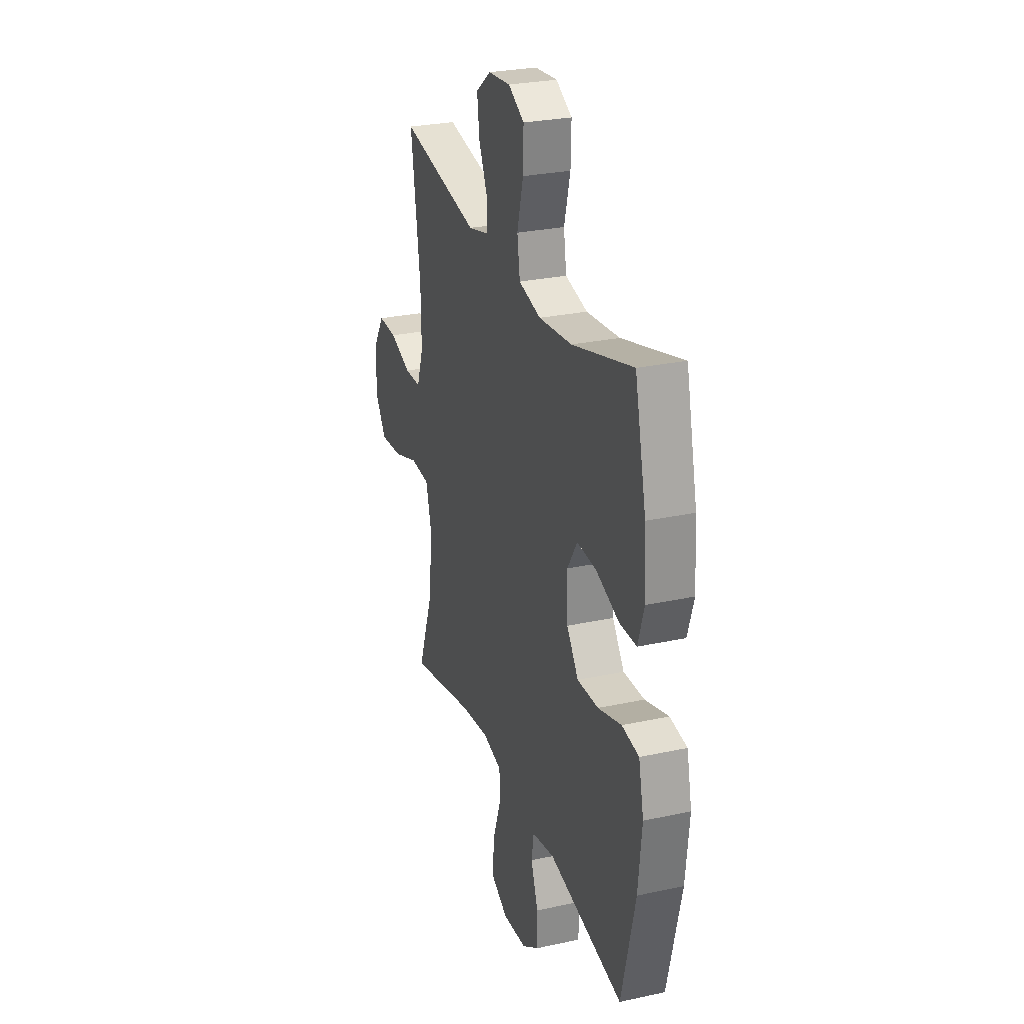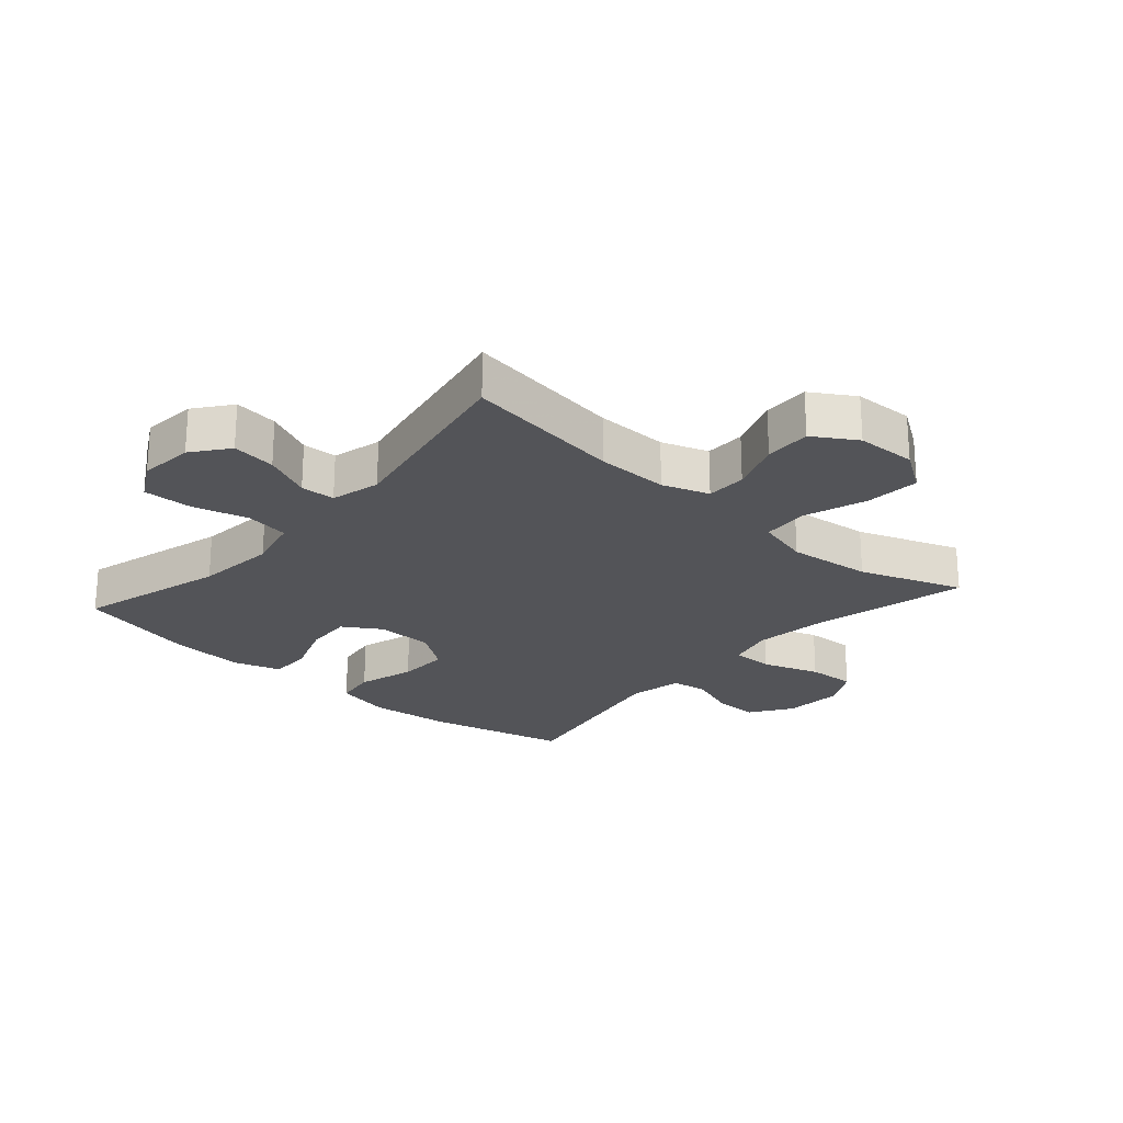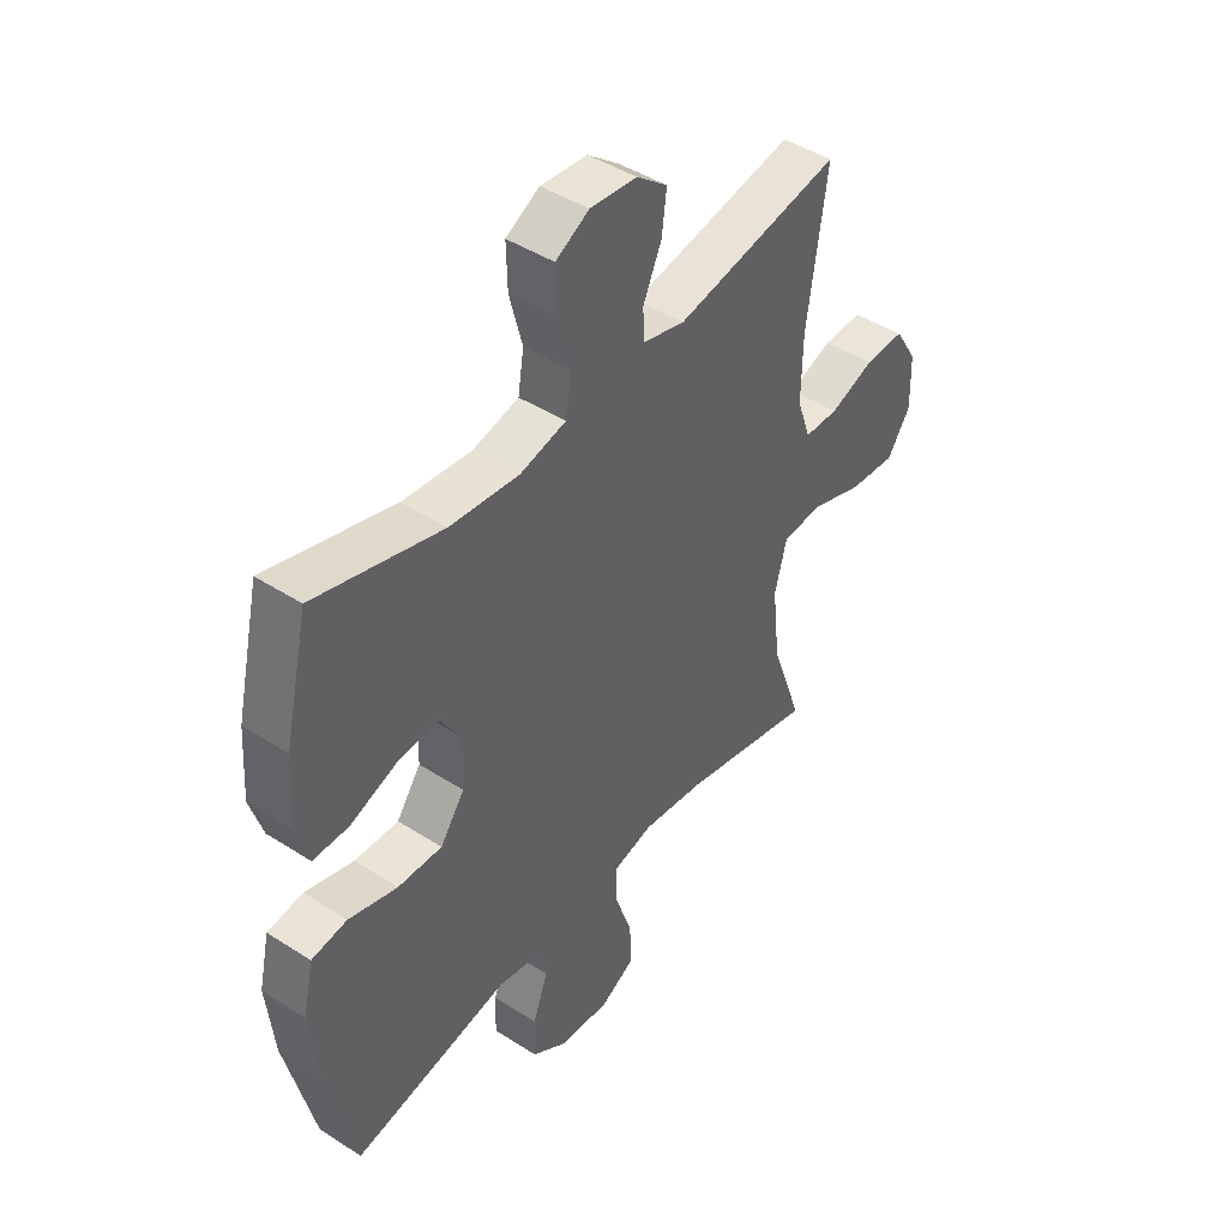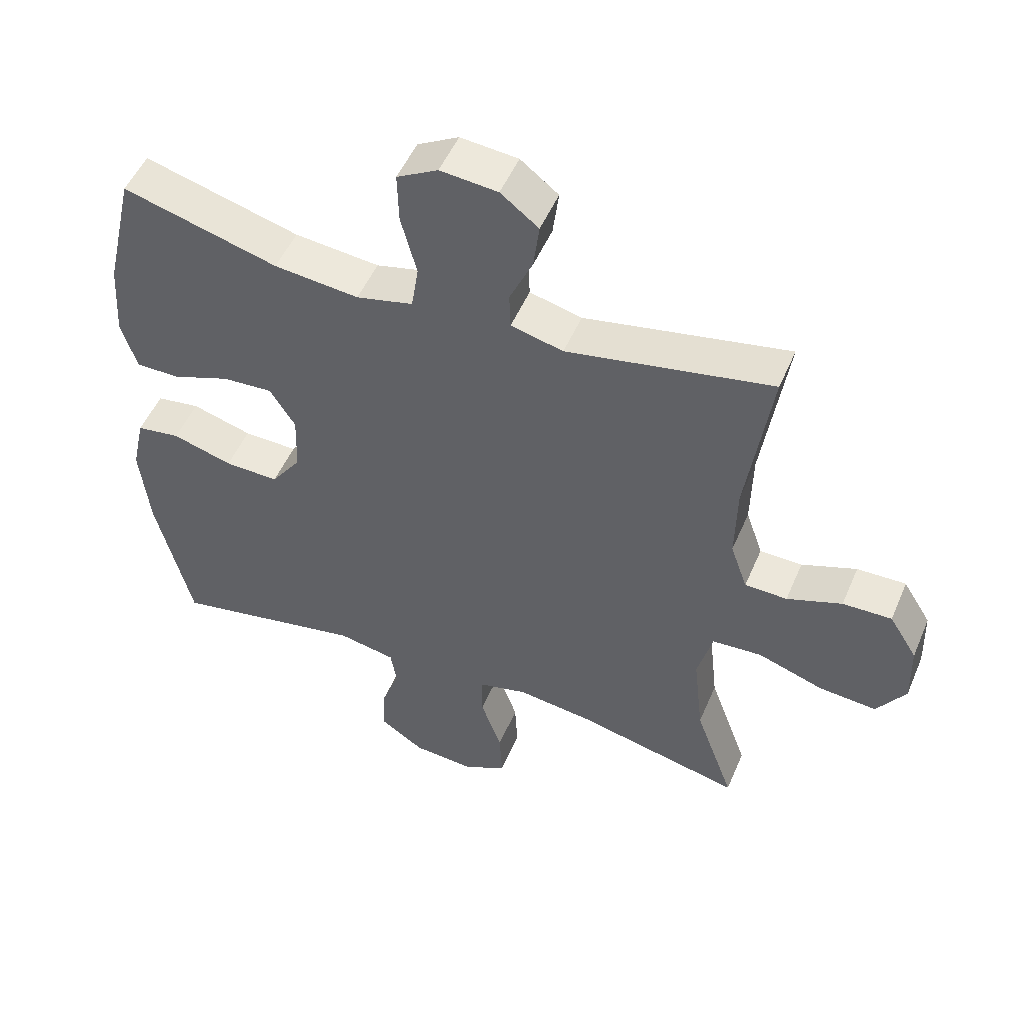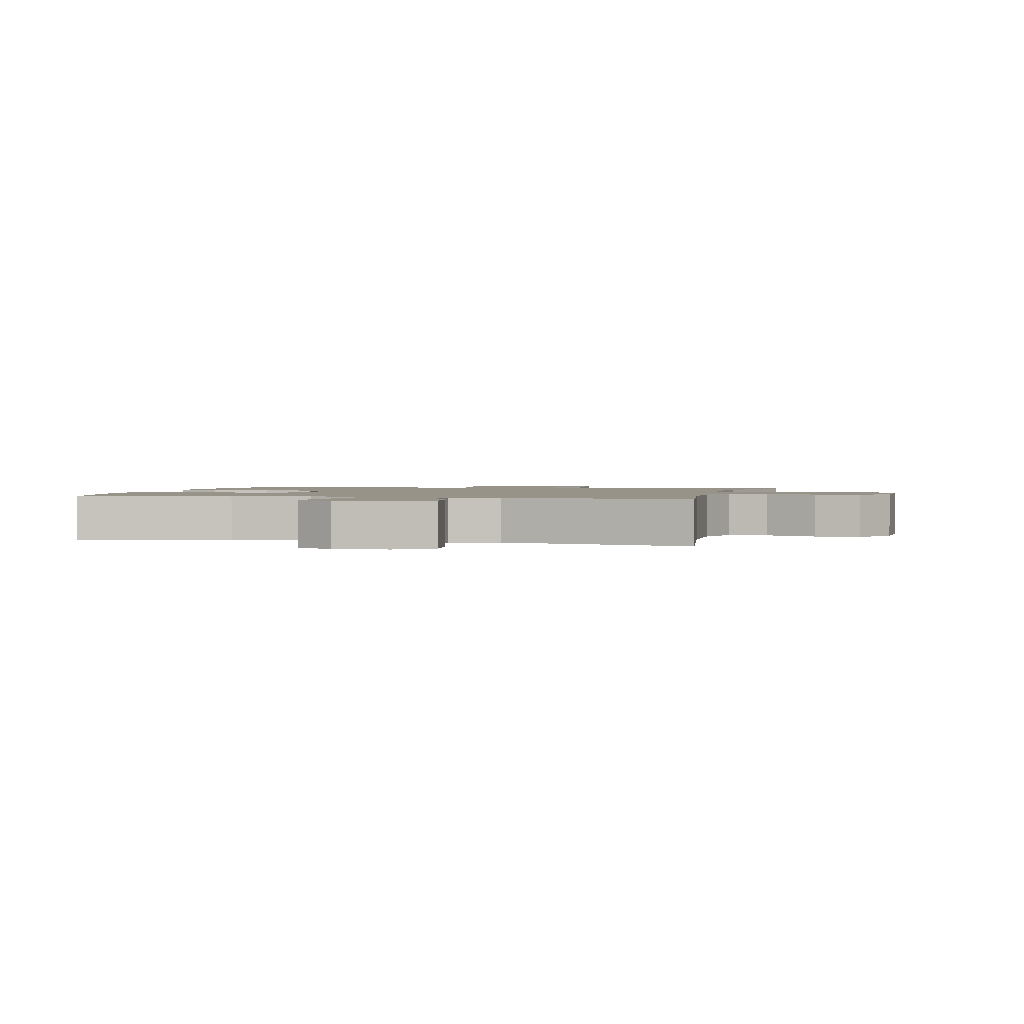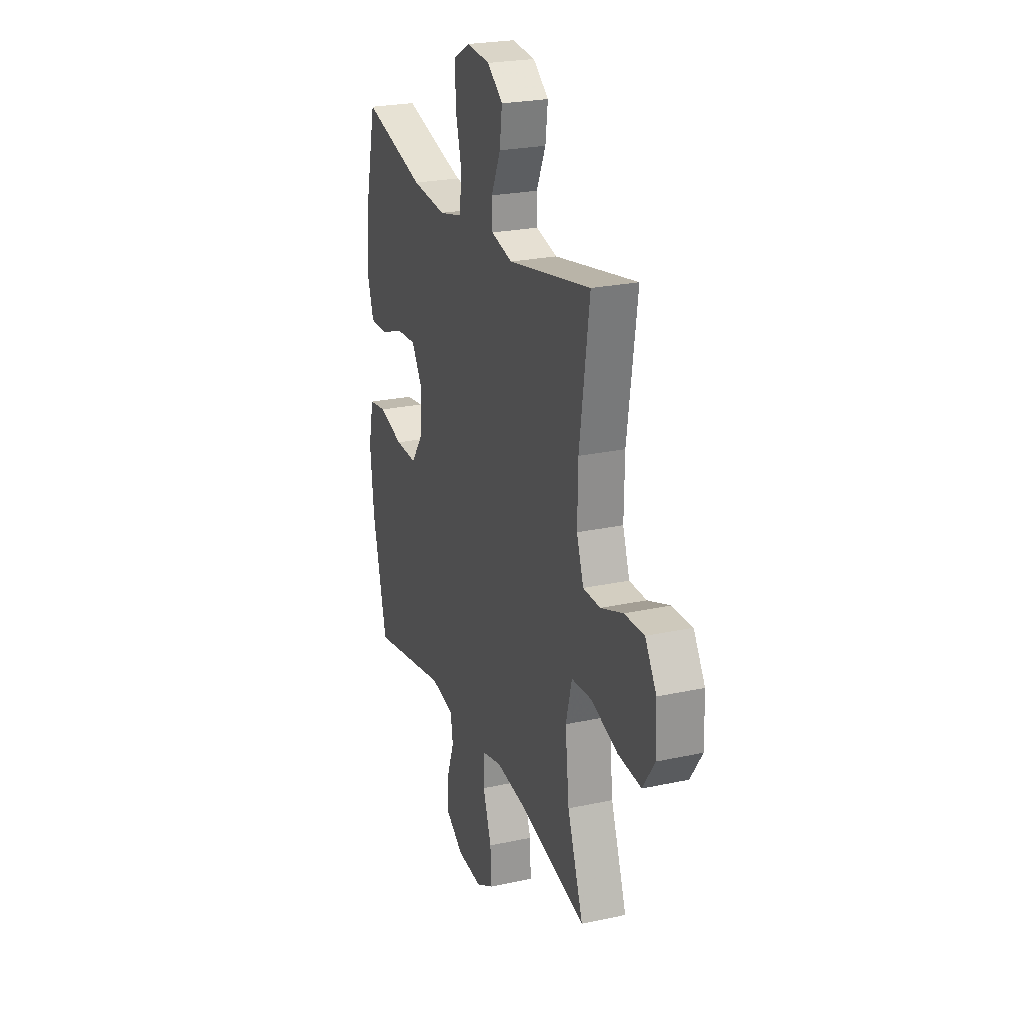
<metadata>
{"format":"obj","ext":"obj","renderer":"f3d","projection":"perspective","resolution":1024,"background":"white","views":[{"elev":27.4,"azim":-108.5,"up":"+Z"},{"elev":-23.6,"azim":48.6,"up":"+Y"},{"elev":44.4,"azim":-53.1,"up":"+Z"},{"elev":51.0,"azim":22.7,"up":"+Z"},{"elev":1.6,"azim":14.0,"up":"+Y"},{"elev":24.1,"azim":70.2,"up":"+Z"}]}
</metadata>
<code>
v -0.5 0.07 -0.5
v -0.554 0.07 -0.274
v -0.568 0.07 -0.14
v -0.548 0.07 -0.05
v -0.481 0.07 -0.04
v -0.389 0.07 -0.067
v -0.306 0.07 -0.069
v -0.26 0.07 -0.005
v -0.257 0.07 0.087
v -0.296 0.07 0.149
v -0.373 0.07 0.144
v -0.462 0.07 0.111
v -0.529 0.07 0.111
v -0.553 0.07 0.187
v -0.545 0.07 0.306
v -0.5 0.07 0.5
v -0.262 0.07 0.434
v -0.132 0.07 0.421
v -0.045 0.07 0.442
v -0.034 0.07 0.512
v -0.058 0.07 0.604
v -0.06 0.07 0.682
v 0.003 0.07 0.717
v 0.091 0.07 0.709
v 0.149 0.07 0.664
v 0.14 0.07 0.593
v 0.105 0.07 0.516
v 0.107 0.07 0.46
v 0.187 0.07 0.44
v 0.5 0.07 0.5
v 0.463 0.07 0.244
v 0.461 0.07 0.127
v 0.487 0.07 0.052
v 0.552 0.07 0.051
v 0.636 0.07 0.082
v 0.711 0.07 0.084
v 0.754 0.07 0.015
v 0.757 0.07 -0.082
v 0.713 0.07 -0.148
v 0.625 0.07 -0.141
v 0.524 0.07 -0.107
v 0.448 0.07 -0.112
v 0.425 0.07 -0.199
v 0.44 0.07 -0.334
v 0.5 0.07 -0.5
v 0.246 0.07 -0.442
v 0.129 0.07 -0.427
v 0.054 0.07 -0.446
v 0.054 0.07 -0.514
v 0.086 0.07 -0.606
v 0.09 0.07 -0.684
v 0.024 0.07 -0.72
v -0.071 0.07 -0.713
v -0.138 0.07 -0.668
v -0.136 0.07 -0.595
v -0.108 0.07 -0.517
v -0.117 0.07 -0.46
v -0.205 0.07 -0.443
v -0.5 0 -0.5
v -0.554 0 -0.274
v -0.568 0 -0.14
v -0.548 0 -0.05
v -0.481 0 -0.04
v -0.389 0 -0.067
v -0.306 0 -0.069
v -0.26 0 -0.005
v -0.257 0 0.087
v -0.296 0 0.149
v -0.373 0 0.144
v -0.462 0 0.111
v -0.529 0 0.111
v -0.553 0 0.187
v -0.545 0 0.306
v -0.5 0 0.5
v -0.262 0 0.434
v -0.132 0 0.421
v -0.045 0 0.442
v -0.034 0 0.512
v -0.058 0 0.604
v -0.06 0 0.682
v 0.003 0 0.717
v 0.091 0 0.709
v 0.149 0 0.664
v 0.14 0 0.593
v 0.105 0 0.516
v 0.107 0 0.46
v 0.187 0 0.44
v 0.5 0 0.5
v 0.463 0 0.244
v 0.461 0 0.127
v 0.487 0 0.052
v 0.552 0 0.051
v 0.636 0 0.082
v 0.711 0 0.084
v 0.754 0 0.015
v 0.757 0 -0.082
v 0.713 0 -0.148
v 0.625 0 -0.141
v 0.524 0 -0.107
v 0.448 0 -0.112
v 0.425 0 -0.199
v 0.44 0 -0.334
v 0.5 0 -0.5
v 0.246 0 -0.442
v 0.129 0 -0.427
v 0.054 0 -0.446
v 0.054 0 -0.514
v 0.086 0 -0.606
v 0.09 0 -0.684
v 0.024 0 -0.72
v -0.071 0 -0.713
v -0.138 0 -0.668
v -0.136 0 -0.595
v -0.108 0 -0.517
v -0.117 0 -0.46
v -0.205 0 -0.443
f 53 54 55 56
f 53 56 57
f 52 53 57
f 49 50 51 52
f 48 49 52 57
f 47 48 57 58
f 44 45 46
f 43 44 46 47
f 42 43 47 58
f 38 39 40 41
f 38 41 42
f 37 38 42
f 34 35 36 37
f 33 34 37 42
f 32 33 42 58
f 29 30 31
f 28 29 31 32
f 24 25 26 27
f 24 27 28
f 23 24 28
f 20 21 22 23
f 19 20 23 28
f 18 19 28 32
f 14 15 16 17
f 11 12 13 14
f 10 11 14 17
f 9 10 17 18
f 3 4 5 6
f 3 6 7
f 2 3 7
f 1 2 7
f 58 1 7 8
f 18 32 58
f 8 9 18 58
f 114 113 112 111
f 115 114 111
f 115 111 110
f 110 109 108 107
f 115 110 107 106
f 116 115 106 105
f 104 103 102
f 105 104 102 101
f 116 105 101 100
f 99 98 97 96
f 100 99 96
f 100 96 95
f 95 94 93 92
f 100 95 92 91
f 116 100 91 90
f 89 88 87
f 90 89 87 86
f 85 84 83 82
f 86 85 82
f 86 82 81
f 81 80 79 78
f 86 81 78 77
f 90 86 77 76
f 75 74 73 72
f 72 71 70 69
f 75 72 69 68
f 76 75 68 67
f 64 63 62 61
f 65 64 61
f 65 61 60
f 65 60 59
f 66 65 59 116
f 116 90 76
f 116 76 67 66
f 1 59 60 2
f 2 60 61 3
f 3 61 62 4
f 4 62 63 5
f 5 63 64 6
f 6 64 65 7
f 7 65 66 8
f 8 66 67 9
f 9 67 68 10
f 10 68 69 11
f 11 69 70 12
f 12 70 71 13
f 13 71 72 14
f 14 72 73 15
f 15 73 74 16
f 16 74 75 17
f 17 75 76 18
f 18 76 77 19
f 19 77 78 20
f 20 78 79 21
f 21 79 80 22
f 22 80 81 23
f 23 81 82 24
f 24 82 83 25
f 25 83 84 26
f 26 84 85 27
f 27 85 86 28
f 28 86 87 29
f 29 87 88 30
f 30 88 89 31
f 31 89 90 32
f 32 90 91 33
f 33 91 92 34
f 34 92 93 35
f 35 93 94 36
f 36 94 95 37
f 37 95 96 38
f 38 96 97 39
f 39 97 98 40
f 40 98 99 41
f 41 99 100 42
f 42 100 101 43
f 43 101 102 44
f 44 102 103 45
f 45 103 104 46
f 46 104 105 47
f 47 105 106 48
f 48 106 107 49
f 49 107 108 50
f 50 108 109 51
f 51 109 110 52
f 52 110 111 53
f 53 111 112 54
f 54 112 113 55
f 55 113 114 56
f 56 114 115 57
f 57 115 116 58
f 58 116 59 1

</code>
